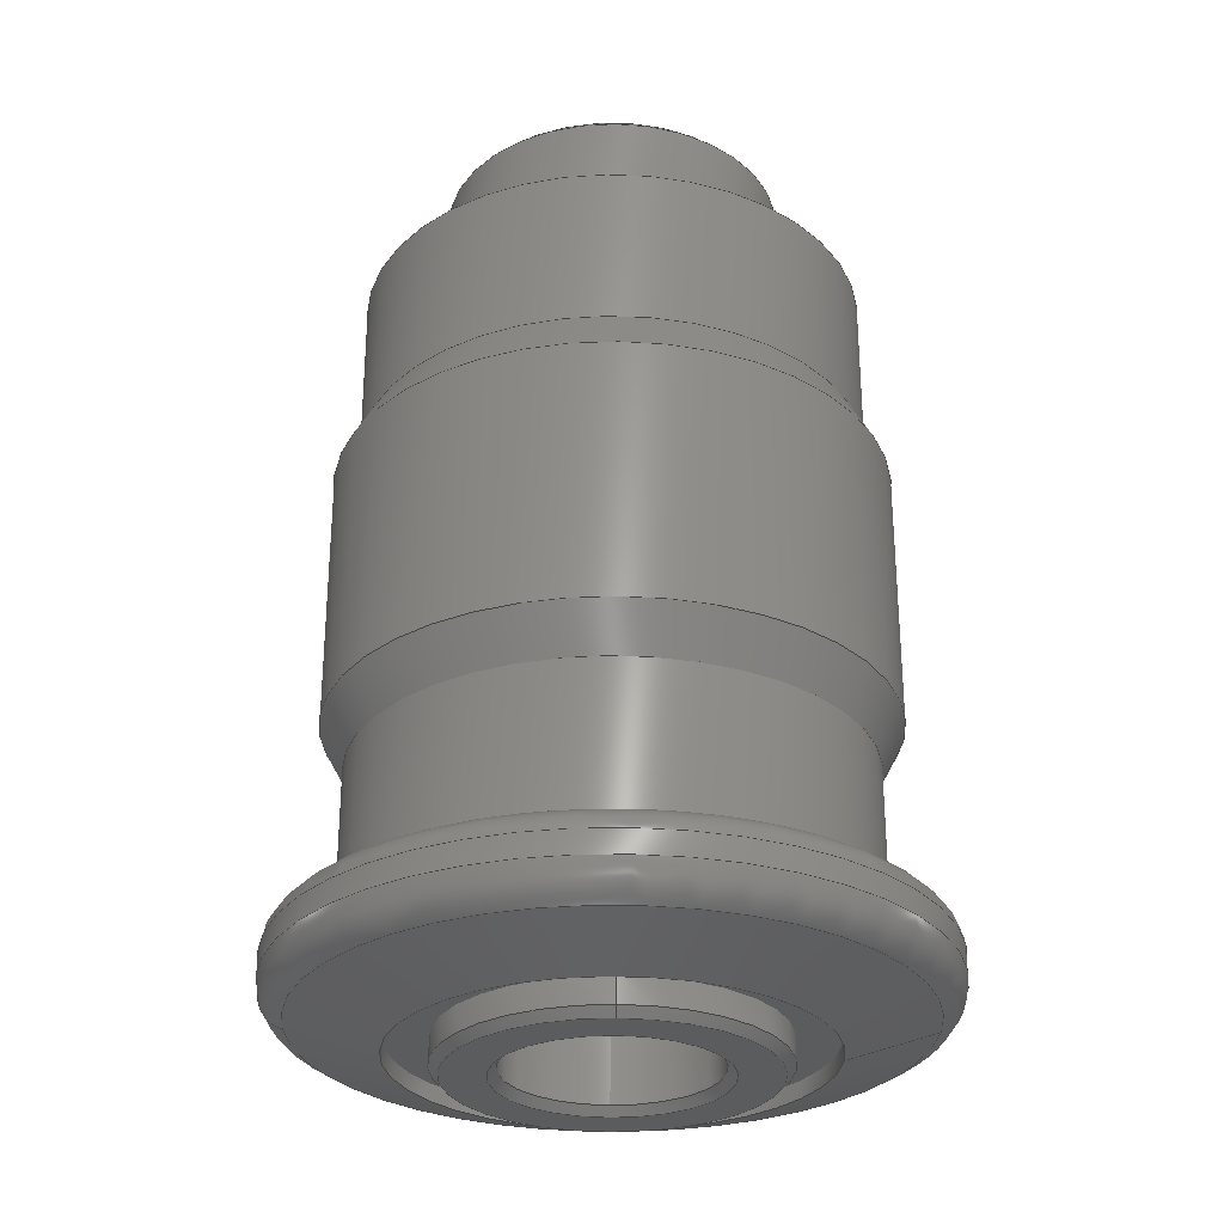
<metadata>
{"format":"step","ext":"stp","renderer":"f3d","projection":"perspective","resolution":1024,"background":"white","views":[{"elev":-28.8,"azim":178.9,"up":"+Y"}]}
</metadata>
<code>
ISO-10303-21;
DATA;
#1=MECHANICAL_DESIGN_GEOMETRIC_PRESENTATION_REPRESENTATION('',(#7),#457);
#2=DIMENSIONAL_EXPONENTS(0,0,0,0,0,0,0);
#3=(
CONVERSION_BASED_UNIT('degree',#4)
NAMED_UNIT(#2)
PLANE_ANGLE_UNIT()
);
#4=PLANE_ANGLE_MEASURE_WITH_UNIT(PLANE_ANGLE_MEASURE(0.01745),#461);
#5=SHAPE_REPRESENTATION_RELATIONSHIP('SRR','None',#464,#6);
#6=ADVANCED_BREP_SHAPE_REPRESENTATION('',(#8),#456);
#7=STYLED_ITEM('',(#473),#8);
#8=MANIFOLD_SOLID_BREP('Body1',#251);
#9=TOROIDAL_SURFACE('',#270,1.65,0.2);
#10=TOROIDAL_SURFACE('',#274,1.7,0.15);
#11=PLANE('',#258);
#12=PLANE('',#264);
#13=PLANE('',#276);
#14=PLANE('',#294);
#15=CONICAL_SURFACE('',#256,0.625,0.7854);
#16=CONICAL_SURFACE('',#260,0.925,0.7854);
#17=CONICAL_SURFACE('',#268,1.454,1.274);
#18=CONICAL_SURFACE('',#280,1.537,0.4887);
#19=CONICAL_SURFACE('',#284,1.537,0.4887);
#20=CONICAL_SURFACE('',#288,1.234,0.9425);
#21=CONICAL_SURFACE('',#292,0.975,0.7854);
#22=CONICAL_SURFACE('',#296,0.625,0.7854);
#23=FACE_BOUND('',#68,.T.);
#24=FACE_BOUND('',#70,.T.);
#25=FACE_BOUND('',#72,.T.);
#26=FACE_BOUND('',#74,.T.);
#27=FACE_BOUND('',#76,.T.);
#28=FACE_BOUND('',#78,.T.);
#29=FACE_BOUND('',#80,.T.);
#30=FACE_BOUND('',#82,.T.);
#31=FACE_BOUND('',#84,.T.);
#32=FACE_BOUND('',#86,.T.);
#33=FACE_BOUND('',#88,.T.);
#34=FACE_BOUND('',#90,.T.);
#35=FACE_BOUND('',#92,.T.);
#36=FACE_BOUND('',#94,.T.);
#37=FACE_BOUND('',#96,.T.);
#38=FACE_BOUND('',#98,.T.);
#39=FACE_BOUND('',#100,.T.);
#40=FACE_BOUND('',#102,.T.);
#41=FACE_BOUND('',#104,.T.);
#42=FACE_BOUND('',#106,.T.);
#43=FACE_BOUND('',#108,.T.);
#44=FACE_BOUND('',#110,.T.);
#45=FACE_OUTER_BOUND('',#67,.T.);
#46=FACE_OUTER_BOUND('',#69,.T.);
#47=FACE_OUTER_BOUND('',#71,.T.);
#48=FACE_OUTER_BOUND('',#73,.T.);
#49=FACE_OUTER_BOUND('',#75,.T.);
#50=FACE_OUTER_BOUND('',#77,.T.);
#51=FACE_OUTER_BOUND('',#79,.T.);
#52=FACE_OUTER_BOUND('',#81,.T.);
#53=FACE_OUTER_BOUND('',#83,.T.);
#54=FACE_OUTER_BOUND('',#85,.T.);
#55=FACE_OUTER_BOUND('',#87,.T.);
#56=FACE_OUTER_BOUND('',#89,.T.);
#57=FACE_OUTER_BOUND('',#91,.T.);
#58=FACE_OUTER_BOUND('',#93,.T.);
#59=FACE_OUTER_BOUND('',#95,.T.);
#60=FACE_OUTER_BOUND('',#97,.T.);
#61=FACE_OUTER_BOUND('',#99,.T.);
#62=FACE_OUTER_BOUND('',#101,.T.);
#63=FACE_OUTER_BOUND('',#103,.T.);
#64=FACE_OUTER_BOUND('',#105,.T.);
#65=FACE_OUTER_BOUND('',#107,.T.);
#66=FACE_OUTER_BOUND('',#109,.T.);
#67=EDGE_LOOP('',(#177));
#68=EDGE_LOOP('',(#178));
#69=EDGE_LOOP('',(#179));
#70=EDGE_LOOP('',(#180));
#71=EDGE_LOOP('',(#181));
#72=EDGE_LOOP('',(#182));
#73=EDGE_LOOP('',(#183));
#74=EDGE_LOOP('',(#184));
#75=EDGE_LOOP('',(#185));
#76=EDGE_LOOP('',(#186));
#77=EDGE_LOOP('',(#187));
#78=EDGE_LOOP('',(#188));
#79=EDGE_LOOP('',(#189));
#80=EDGE_LOOP('',(#190));
#81=EDGE_LOOP('',(#191));
#82=EDGE_LOOP('',(#192));
#83=EDGE_LOOP('',(#193));
#84=EDGE_LOOP('',(#194));
#85=EDGE_LOOP('',(#195));
#86=EDGE_LOOP('',(#196));
#87=EDGE_LOOP('',(#197));
#88=EDGE_LOOP('',(#198));
#89=EDGE_LOOP('',(#199));
#90=EDGE_LOOP('',(#200));
#91=EDGE_LOOP('',(#201));
#92=EDGE_LOOP('',(#202));
#93=EDGE_LOOP('',(#203));
#94=EDGE_LOOP('',(#204));
#95=EDGE_LOOP('',(#205));
#96=EDGE_LOOP('',(#206));
#97=EDGE_LOOP('',(#207));
#98=EDGE_LOOP('',(#208));
#99=EDGE_LOOP('',(#209));
#100=EDGE_LOOP('',(#210));
#101=EDGE_LOOP('',(#211));
#102=EDGE_LOOP('',(#212));
#103=EDGE_LOOP('',(#213));
#104=EDGE_LOOP('',(#214));
#105=EDGE_LOOP('',(#215));
#106=EDGE_LOOP('',(#216));
#107=EDGE_LOOP('',(#217));
#108=EDGE_LOOP('',(#218));
#109=EDGE_LOOP('',(#219));
#110=EDGE_LOOP('',(#220));
#111=CIRCLE('',#254,0.6);
#112=CIRCLE('',#255,0.6);
#113=CIRCLE('',#257,0.65);
#114=CIRCLE('',#259,0.9);
#115=CIRCLE('',#261,0.95);
#116=CIRCLE('',#263,0.95);
#117=CIRCLE('',#265,1.2);
#118=CIRCLE('',#267,1.2);
#119=CIRCLE('',#269,1.708);
#120=CIRCLE('',#271,1.85);
#121=CIRCLE('',#273,1.85);
#122=CIRCLE('',#275,1.7);
#123=CIRCLE('',#277,1.468);
#124=CIRCLE('',#279,1.468);
#125=CIRCLE('',#281,1.606);
#126=CIRCLE('',#283,1.606);
#127=CIRCLE('',#285,1.468);
#128=CIRCLE('',#287,1.468);
#129=CIRCLE('',#289,1);
#130=CIRCLE('',#291,1);
#131=CIRCLE('',#293,0.95);
#132=CIRCLE('',#295,0.65);
#133=VERTEX_POINT('',#389);
#134=VERTEX_POINT('',#391);
#135=VERTEX_POINT('',#394);
#136=VERTEX_POINT('',#397);
#137=VERTEX_POINT('',#400);
#138=VERTEX_POINT('',#403);
#139=VERTEX_POINT('',#406);
#140=VERTEX_POINT('',#409);
#141=VERTEX_POINT('',#412);
#142=VERTEX_POINT('',#415);
#143=VERTEX_POINT('',#418);
#144=VERTEX_POINT('',#421);
#145=VERTEX_POINT('',#424);
#146=VERTEX_POINT('',#427);
#147=VERTEX_POINT('',#430);
#148=VERTEX_POINT('',#433);
#149=VERTEX_POINT('',#436);
#150=VERTEX_POINT('',#439);
#151=VERTEX_POINT('',#442);
#152=VERTEX_POINT('',#445);
#153=VERTEX_POINT('',#448);
#154=VERTEX_POINT('',#451);
#155=EDGE_CURVE('',#133,#133,#111,.T.);
#156=EDGE_CURVE('',#134,#134,#112,.T.);
#157=EDGE_CURVE('',#135,#135,#113,.T.);
#158=EDGE_CURVE('',#136,#136,#114,.T.);
#159=EDGE_CURVE('',#137,#137,#115,.T.);
#160=EDGE_CURVE('',#138,#138,#116,.T.);
#161=EDGE_CURVE('',#139,#139,#117,.T.);
#162=EDGE_CURVE('',#140,#140,#118,.T.);
#163=EDGE_CURVE('',#141,#141,#119,.T.);
#164=EDGE_CURVE('',#142,#142,#120,.T.);
#165=EDGE_CURVE('',#143,#143,#121,.T.);
#166=EDGE_CURVE('',#144,#144,#122,.T.);
#167=EDGE_CURVE('',#145,#145,#123,.T.);
#168=EDGE_CURVE('',#146,#146,#124,.T.);
#169=EDGE_CURVE('',#147,#147,#125,.T.);
#170=EDGE_CURVE('',#148,#148,#126,.T.);
#171=EDGE_CURVE('',#149,#149,#127,.T.);
#172=EDGE_CURVE('',#150,#150,#128,.T.);
#173=EDGE_CURVE('',#151,#151,#129,.T.);
#174=EDGE_CURVE('',#152,#152,#130,.T.);
#175=EDGE_CURVE('',#153,#153,#131,.T.);
#176=EDGE_CURVE('',#154,#154,#132,.T.);
#177=ORIENTED_EDGE('',*,*,#155,.T.);
#178=ORIENTED_EDGE('',*,*,#156,.T.);
#179=ORIENTED_EDGE('',*,*,#157,.T.);
#180=ORIENTED_EDGE('',*,*,#155,.F.);
#181=ORIENTED_EDGE('',*,*,#158,.F.);
#182=ORIENTED_EDGE('',*,*,#157,.F.);
#183=ORIENTED_EDGE('',*,*,#159,.F.);
#184=ORIENTED_EDGE('',*,*,#158,.T.);
#185=ORIENTED_EDGE('',*,*,#159,.T.);
#186=ORIENTED_EDGE('',*,*,#160,.T.);
#187=ORIENTED_EDGE('',*,*,#161,.F.);
#188=ORIENTED_EDGE('',*,*,#160,.F.);
#189=ORIENTED_EDGE('',*,*,#161,.T.);
#190=ORIENTED_EDGE('',*,*,#162,.T.);
#191=ORIENTED_EDGE('',*,*,#163,.T.);
#192=ORIENTED_EDGE('',*,*,#162,.F.);
#193=ORIENTED_EDGE('',*,*,#164,.F.);
#194=ORIENTED_EDGE('',*,*,#163,.F.);
#195=ORIENTED_EDGE('',*,*,#164,.T.);
#196=ORIENTED_EDGE('',*,*,#165,.T.);
#197=ORIENTED_EDGE('',*,*,#166,.F.);
#198=ORIENTED_EDGE('',*,*,#165,.F.);
#199=ORIENTED_EDGE('',*,*,#166,.T.);
#200=ORIENTED_EDGE('',*,*,#167,.F.);
#201=ORIENTED_EDGE('',*,*,#167,.T.);
#202=ORIENTED_EDGE('',*,*,#168,.T.);
#203=ORIENTED_EDGE('',*,*,#169,.F.);
#204=ORIENTED_EDGE('',*,*,#168,.F.);
#205=ORIENTED_EDGE('',*,*,#169,.T.);
#206=ORIENTED_EDGE('',*,*,#170,.T.);
#207=ORIENTED_EDGE('',*,*,#171,.F.);
#208=ORIENTED_EDGE('',*,*,#170,.F.);
#209=ORIENTED_EDGE('',*,*,#171,.T.);
#210=ORIENTED_EDGE('',*,*,#172,.T.);
#211=ORIENTED_EDGE('',*,*,#173,.F.);
#212=ORIENTED_EDGE('',*,*,#172,.F.);
#213=ORIENTED_EDGE('',*,*,#174,.T.);
#214=ORIENTED_EDGE('',*,*,#173,.T.);
#215=ORIENTED_EDGE('',*,*,#175,.T.);
#216=ORIENTED_EDGE('',*,*,#174,.F.);
#217=ORIENTED_EDGE('',*,*,#175,.F.);
#218=ORIENTED_EDGE('',*,*,#176,.F.);
#219=ORIENTED_EDGE('',*,*,#156,.F.);
#220=ORIENTED_EDGE('',*,*,#176,.T.);
#221=CYLINDRICAL_SURFACE('',#253,0.6);
#222=CYLINDRICAL_SURFACE('',#262,0.95);
#223=CYLINDRICAL_SURFACE('',#266,1.2);
#224=CYLINDRICAL_SURFACE('',#272,1.85);
#225=CYLINDRICAL_SURFACE('',#278,1.468);
#226=CYLINDRICAL_SURFACE('',#282,1.606);
#227=CYLINDRICAL_SURFACE('',#286,1.468);
#228=CYLINDRICAL_SURFACE('',#290,1);
#229=ADVANCED_FACE('',(#45,#23),#221,.F.);
#230=ADVANCED_FACE('',(#46,#24),#15,.F.);
#231=ADVANCED_FACE('',(#47,#25),#11,.T.);
#232=ADVANCED_FACE('',(#48,#26),#16,.T.);
#233=ADVANCED_FACE('',(#49,#27),#222,.T.);
#234=ADVANCED_FACE('',(#50,#28),#12,.T.);
#235=ADVANCED_FACE('',(#51,#29),#223,.F.);
#236=ADVANCED_FACE('',(#52,#30),#17,.T.);
#237=ADVANCED_FACE('',(#53,#31),#9,.T.);
#238=ADVANCED_FACE('',(#54,#32),#224,.T.);
#239=ADVANCED_FACE('',(#55,#33),#10,.T.);
#240=ADVANCED_FACE('',(#56,#34),#13,.F.);
#241=ADVANCED_FACE('',(#57,#35),#225,.T.);
#242=ADVANCED_FACE('',(#58,#36),#18,.T.);
#243=ADVANCED_FACE('',(#59,#37),#226,.T.);
#244=ADVANCED_FACE('',(#60,#38),#19,.T.);
#245=ADVANCED_FACE('',(#61,#39),#227,.T.);
#246=ADVANCED_FACE('',(#62,#40),#20,.T.);
#247=ADVANCED_FACE('',(#63,#41),#228,.T.);
#248=ADVANCED_FACE('',(#64,#42),#21,.T.);
#249=ADVANCED_FACE('',(#65,#43),#14,.F.);
#250=ADVANCED_FACE('',(#66,#44),#22,.F.);
#251=CLOSED_SHELL('',(#229,#230,#231,#232,#233,#234,#235,#236,#237,#238,
#239,#240,#241,#242,#243,#244,#245,#246,#247,#248,#249,#250));
#252=AXIS2_PLACEMENT_3D('placement',#387,#297,#298);
#253=AXIS2_PLACEMENT_3D('',#388,#299,#300);
#254=AXIS2_PLACEMENT_3D('',#390,#301,#302);
#255=AXIS2_PLACEMENT_3D('',#392,#303,#304);
#256=AXIS2_PLACEMENT_3D('',#393,#305,#306);
#257=AXIS2_PLACEMENT_3D('',#395,#307,#308);
#258=AXIS2_PLACEMENT_3D('',#396,#309,#310);
#259=AXIS2_PLACEMENT_3D('',#398,#311,#312);
#260=AXIS2_PLACEMENT_3D('',#399,#313,#314);
#261=AXIS2_PLACEMENT_3D('',#401,#315,#316);
#262=AXIS2_PLACEMENT_3D('',#402,#317,#318);
#263=AXIS2_PLACEMENT_3D('',#404,#319,#320);
#264=AXIS2_PLACEMENT_3D('',#405,#321,#322);
#265=AXIS2_PLACEMENT_3D('',#407,#323,#324);
#266=AXIS2_PLACEMENT_3D('',#408,#325,#326);
#267=AXIS2_PLACEMENT_3D('',#410,#327,#328);
#268=AXIS2_PLACEMENT_3D('',#411,#329,#330);
#269=AXIS2_PLACEMENT_3D('',#413,#331,#332);
#270=AXIS2_PLACEMENT_3D('',#414,#333,#334);
#271=AXIS2_PLACEMENT_3D('',#416,#335,#336);
#272=AXIS2_PLACEMENT_3D('',#417,#337,#338);
#273=AXIS2_PLACEMENT_3D('',#419,#339,#340);
#274=AXIS2_PLACEMENT_3D('',#420,#341,#342);
#275=AXIS2_PLACEMENT_3D('',#422,#343,#344);
#276=AXIS2_PLACEMENT_3D('',#423,#345,#346);
#277=AXIS2_PLACEMENT_3D('',#425,#347,#348);
#278=AXIS2_PLACEMENT_3D('',#426,#349,#350);
#279=AXIS2_PLACEMENT_3D('',#428,#351,#352);
#280=AXIS2_PLACEMENT_3D('',#429,#353,#354);
#281=AXIS2_PLACEMENT_3D('',#431,#355,#356);
#282=AXIS2_PLACEMENT_3D('',#432,#357,#358);
#283=AXIS2_PLACEMENT_3D('',#434,#359,#360);
#284=AXIS2_PLACEMENT_3D('',#435,#361,#362);
#285=AXIS2_PLACEMENT_3D('',#437,#363,#364);
#286=AXIS2_PLACEMENT_3D('',#438,#365,#366);
#287=AXIS2_PLACEMENT_3D('',#440,#367,#368);
#288=AXIS2_PLACEMENT_3D('',#441,#369,#370);
#289=AXIS2_PLACEMENT_3D('',#443,#371,#372);
#290=AXIS2_PLACEMENT_3D('',#444,#373,#374);
#291=AXIS2_PLACEMENT_3D('',#446,#375,#376);
#292=AXIS2_PLACEMENT_3D('',#447,#377,#378);
#293=AXIS2_PLACEMENT_3D('',#449,#379,#380);
#294=AXIS2_PLACEMENT_3D('',#450,#381,#382);
#295=AXIS2_PLACEMENT_3D('',#452,#383,#384);
#296=AXIS2_PLACEMENT_3D('',#453,#385,#386);
#297=DIRECTION('axis',(0,0,1));
#298=DIRECTION('refdir',(1,0,0));
#299=DIRECTION('center_axis',(0,-1,0));
#300=DIRECTION('ref_axis',(-1,0,0));
#301=DIRECTION('center_axis',(0,-1,0));
#302=DIRECTION('ref_axis',(-1,0,0));
#303=DIRECTION('center_axis',(0,1,0));
#304=DIRECTION('ref_axis',(-1,0,0));
#305=DIRECTION('center_axis',(0,-1,0));
#306=DIRECTION('ref_axis',(0,0,-1));
#307=DIRECTION('center_axis',(0,-1,0));
#308=DIRECTION('ref_axis',(0,0,-1));
#309=DIRECTION('center_axis',(0,-1,0));
#310=DIRECTION('ref_axis',(-1,0,0));
#311=DIRECTION('center_axis',(0,1,0));
#312=DIRECTION('ref_axis',(0,0,-1));
#313=DIRECTION('center_axis',(0,1,0));
#314=DIRECTION('ref_axis',(0,0,-1));
#315=DIRECTION('center_axis',(0,1,0));
#316=DIRECTION('ref_axis',(-1,0,0));
#317=DIRECTION('center_axis',(0,-1,0));
#318=DIRECTION('ref_axis',(-1,0,0));
#319=DIRECTION('center_axis',(0,-1,0));
#320=DIRECTION('ref_axis',(-1,0,0));
#321=DIRECTION('center_axis',(0,-1,0));
#322=DIRECTION('ref_axis',(-1,0,0));
#323=DIRECTION('center_axis',(0,1,0));
#324=DIRECTION('ref_axis',(-1,0,0));
#325=DIRECTION('center_axis',(0,-1,0));
#326=DIRECTION('ref_axis',(-1,0,0));
#327=DIRECTION('center_axis',(0,-1,0));
#328=DIRECTION('ref_axis',(1,0,0));
#329=DIRECTION('center_axis',(0,1,0));
#330=DIRECTION('ref_axis',(1,0,0));
#331=DIRECTION('center_axis',(0,-1,0));
#332=DIRECTION('ref_axis',(-1,0,2.697e-14));
#333=DIRECTION('center_axis',(0,-1,0));
#334=DIRECTION('ref_axis',(1,0,0.006051));
#335=DIRECTION('center_axis',(0,1,0));
#336=DIRECTION('ref_axis',(-1,0,-0.006051));
#337=DIRECTION('center_axis',(0,-1,0));
#338=DIRECTION('ref_axis',(-1,0,0));
#339=DIRECTION('center_axis',(0,-1,0));
#340=DIRECTION('ref_axis',(1,0,-7.562e-14));
#341=DIRECTION('center_axis',(0,-1,0));
#342=DIRECTION('ref_axis',(-1,0,-0.008939));
#343=DIRECTION('center_axis',(0,1,0));
#344=DIRECTION('ref_axis',(1,0,0.00861));
#345=DIRECTION('center_axis',(0,-1,0));
#346=DIRECTION('ref_axis',(-1,0,0));
#347=DIRECTION('center_axis',(0,1,0));
#348=DIRECTION('ref_axis',(-1,0,0));
#349=DIRECTION('center_axis',(0,-1,0));
#350=DIRECTION('ref_axis',(-1,0,0));
#351=DIRECTION('center_axis',(0,-1,0));
#352=DIRECTION('ref_axis',(1,0,0));
#353=DIRECTION('center_axis',(0,1,0));
#354=DIRECTION('ref_axis',(1,0,0));
#355=DIRECTION('center_axis',(0,1,0));
#356=DIRECTION('ref_axis',(-1,0,0));
#357=DIRECTION('center_axis',(0,-1,0));
#358=DIRECTION('ref_axis',(-1,0,0));
#359=DIRECTION('center_axis',(0,-1,0));
#360=DIRECTION('ref_axis',(1,0,0));
#361=DIRECTION('center_axis',(0,-1,0));
#362=DIRECTION('ref_axis',(-1,0,0));
#363=DIRECTION('center_axis',(0,1,0));
#364=DIRECTION('ref_axis',(-1,0,0));
#365=DIRECTION('center_axis',(0,-1,0));
#366=DIRECTION('ref_axis',(-1,0,0));
#367=DIRECTION('center_axis',(0,-1,0));
#368=DIRECTION('ref_axis',(1,0,0));
#369=DIRECTION('center_axis',(0,-1,0));
#370=DIRECTION('ref_axis',(-1,0,0));
#371=DIRECTION('center_axis',(0,1,0));
#372=DIRECTION('ref_axis',(-1,0,0));
#373=DIRECTION('center_axis',(0,-1,0));
#374=DIRECTION('ref_axis',(-1,0,0));
#375=DIRECTION('center_axis',(0,-1,0));
#376=DIRECTION('ref_axis',(1,0,1.477e-10));
#377=DIRECTION('center_axis',(0,-1,0));
#378=DIRECTION('ref_axis',(0,0,-1));
#379=DIRECTION('center_axis',(0,-1,0));
#380=DIRECTION('ref_axis',(1,0,0));
#381=DIRECTION('center_axis',(0,-1,0));
#382=DIRECTION('ref_axis',(-1,0,0));
#383=DIRECTION('center_axis',(0,1,0));
#384=DIRECTION('ref_axis',(0,0,-1));
#385=DIRECTION('center_axis',(0,1,0));
#386=DIRECTION('ref_axis',(0,0,-1));
#387=CARTESIAN_POINT('',(0,0,0));
#388=CARTESIAN_POINT('Origin',(1.055e-15,5.744,0));
#389=CARTESIAN_POINT('',(1.285e-15,0.04999,-0.6));
#390=CARTESIAN_POINT('Origin',(1.055e-15,0.04999,0));
#391=CARTESIAN_POINT('',(-5.375e-18,5.42,0.6));
#392=CARTESIAN_POINT('Origin',(1.055e-15,5.42,0));
#393=CARTESIAN_POINT('Origin',(1.217e-15,0.025,0));
#394=CARTESIAN_POINT('',(3.562e-15,0,-0.65));
#395=CARTESIAN_POINT('Origin',(1.217e-15,0,0));
#396=CARTESIAN_POINT('Origin',(0,0,0));
#397=CARTESIAN_POINT('',(1.851e-15,0,-0.9));
#398=CARTESIAN_POINT('Origin',(1.769e-15,0,0));
#399=CARTESIAN_POINT('Origin',(1.769e-15,0.025,0));
#400=CARTESIAN_POINT('',(4.501e-15,0.05,0.95));
#401=CARTESIAN_POINT('Origin',(1.055e-15,0.05,0));
#402=CARTESIAN_POINT('Origin',(1.055e-15,5.744,0));
#403=CARTESIAN_POINT('',(0.95,0.2,-4.074e-11));
#404=CARTESIAN_POINT('Origin',(1.055e-15,0.2,0));
#405=CARTESIAN_POINT('Origin',(0,0.2,0));
#406=CARTESIAN_POINT('',(-1.2,0.2,0));
#407=CARTESIAN_POINT('Origin',(1.055e-15,0.2,0));
#408=CARTESIAN_POINT('Origin',(1.055e-15,5.744,0));
#409=CARTESIAN_POINT('',(-1.2,0.1,1.625e-14));
#410=CARTESIAN_POINT('Origin',(0,0.1,0));
#411=CARTESIAN_POINT('Origin',(0,0.1777,0));
#412=CARTESIAN_POINT('',(-1.708,0.2555,-0.01034));
#413=CARTESIAN_POINT('Origin',(0,0.2555,0));
#414=CARTESIAN_POINT('Origin',(0,0.4467,0));
#415=CARTESIAN_POINT('',(1.85,0.4467,0.01119));
#416=CARTESIAN_POINT('Origin',(0,0.4467,0));
#417=CARTESIAN_POINT('Origin',(1.055e-15,5.744,0));
#418=CARTESIAN_POINT('',(1.85,0.58,0.01654));
#419=CARTESIAN_POINT('Origin',(0,0.58,0));
#420=CARTESIAN_POINT('Origin',(0,0.58,0));
#421=CARTESIAN_POINT('',(1.7,0.73,0.01464));
#422=CARTESIAN_POINT('Origin',(0,0.73,0));
#423=CARTESIAN_POINT('Origin',(0,0.73,0));
#424=CARTESIAN_POINT('',(-1.468,0.73,0));
#425=CARTESIAN_POINT('Origin',(1.055e-15,0.73,0));
#426=CARTESIAN_POINT('Origin',(1.055e-15,5.744,0));
#427=CARTESIAN_POINT('',(-1.468,1.68,0));
#428=CARTESIAN_POINT('Origin',(0,1.68,0));
#429=CARTESIAN_POINT('Origin',(0,1.81,0));
#430=CARTESIAN_POINT('',(-1.606,1.94,0));
#431=CARTESIAN_POINT('Origin',(0,1.94,0));
#432=CARTESIAN_POINT('Origin',(1.055e-15,5.744,0));
#433=CARTESIAN_POINT('',(-1.606,3.47,0));
#434=CARTESIAN_POINT('Origin',(0,3.47,0));
#435=CARTESIAN_POINT('Origin',(0,3.6,0));
#436=CARTESIAN_POINT('',(-1.468,3.73,0));
#437=CARTESIAN_POINT('Origin',(0,3.73,0));
#438=CARTESIAN_POINT('Origin',(1.055e-15,5.744,0));
#439=CARTESIAN_POINT('',(-1.468,4.68,0));
#440=CARTESIAN_POINT('Origin',(0,4.68,0));
#441=CARTESIAN_POINT('Origin',(0,4.85,0));
#442=CARTESIAN_POINT('',(-1,5.02,0));
#443=CARTESIAN_POINT('Origin',(0,5.02,0));
#444=CARTESIAN_POINT('Origin',(1.055e-15,5.744,0));
#445=CARTESIAN_POINT('',(-2.306e-10,5.42,1));
#446=CARTESIAN_POINT('Origin',(-1.867e-15,5.42,-1.554e-15));
#447=CARTESIAN_POINT('Origin',(-1.867e-15,5.445,-1.554e-15));
#448=CARTESIAN_POINT('',(-9.967e-15,5.47,0.95));
#449=CARTESIAN_POINT('Origin',(-1.867e-15,5.47,-1.554e-15));
#450=CARTESIAN_POINT('Origin',(1.005e-15,5.47,0));
#451=CARTESIAN_POINT('',(9.649e-15,5.47,-0.65));
#452=CARTESIAN_POINT('Origin',(1.358e-15,5.47,0));
#453=CARTESIAN_POINT('Origin',(1.358e-15,5.445,0));
#454=UNCERTAINTY_MEASURE_WITH_UNIT(LENGTH_MEASURE(0.001),#458,
'DISTANCE_ACCURACY_VALUE',
'Maximum model space distance between geometric entities at asserted c
onnectivities');
#455=UNCERTAINTY_MEASURE_WITH_UNIT(LENGTH_MEASURE(1e-06),#459,
'DISTANCE_ACCURACY_VALUE',
'Maximum model space distance between geometric entities at asserted c
onnectivities');
#456=(
GEOMETRIC_REPRESENTATION_CONTEXT(3)
GLOBAL_UNCERTAINTY_ASSIGNED_CONTEXT((#454))
GLOBAL_UNIT_ASSIGNED_CONTEXT((#458,#461,#460))
REPRESENTATION_CONTEXT('','3D')
);
#457=(
GEOMETRIC_REPRESENTATION_CONTEXT(3)
GLOBAL_UNCERTAINTY_ASSIGNED_CONTEXT((#455))
GLOBAL_UNIT_ASSIGNED_CONTEXT((#459,#3,#460))
REPRESENTATION_CONTEXT('','3D')
);
#458=(
LENGTH_UNIT()
NAMED_UNIT(*)
SI_UNIT(.CENTI.,.METRE.)
);
#459=(
LENGTH_UNIT()
NAMED_UNIT(*)
SI_UNIT(.MILLI.,.METRE.)
);
#460=(
NAMED_UNIT(*)
SI_UNIT($,.STERADIAN.)
SOLID_ANGLE_UNIT()
);
#461=(
NAMED_UNIT(*)
PLANE_ANGLE_UNIT()
SI_UNIT($,.RADIAN.)
);
#462=SHAPE_DEFINITION_REPRESENTATION(#463,#464);
#463=PRODUCT_DEFINITION_SHAPE('',$,#466);
#464=SHAPE_REPRESENTATION('',(#252),#456);
#465=PRODUCT_DEFINITION_CONTEXT('part definition',#470,'design');
#466=PRODUCT_DEFINITION('PRT0014','PRT0014',#467,#465);
#467=PRODUCT_DEFINITION_FORMATION('',$,#472);
#468=PRODUCT_RELATED_PRODUCT_CATEGORY('PRT0014','PRT0014',(#472));
#469=APPLICATION_PROTOCOL_DEFINITION('international standard',
'automotive_design',2009,#470);
#470=APPLICATION_CONTEXT(
'Core Data for Automotive Mechanical Design Process');
#471=PRODUCT_CONTEXT('part definition',#470,'mechanical');
#472=PRODUCT('PRT0014','PRT0014',$,(#471));
#473=PRESENTATION_STYLE_ASSIGNMENT((#474));
#474=SURFACE_STYLE_USAGE(.BOTH.,#475);
#475=SURFACE_SIDE_STYLE('',(#476));
#476=SURFACE_STYLE_FILL_AREA(#477);
#477=FILL_AREA_STYLE('Steel - Satin',(#478));
#478=FILL_AREA_STYLE_COLOUR('Steel - Satin',#479);
#479=COLOUR_RGB('Steel - Satin',0.6275,0.6275,0.6275);
ENDSEC;
END-ISO-10303-21;

</code>
